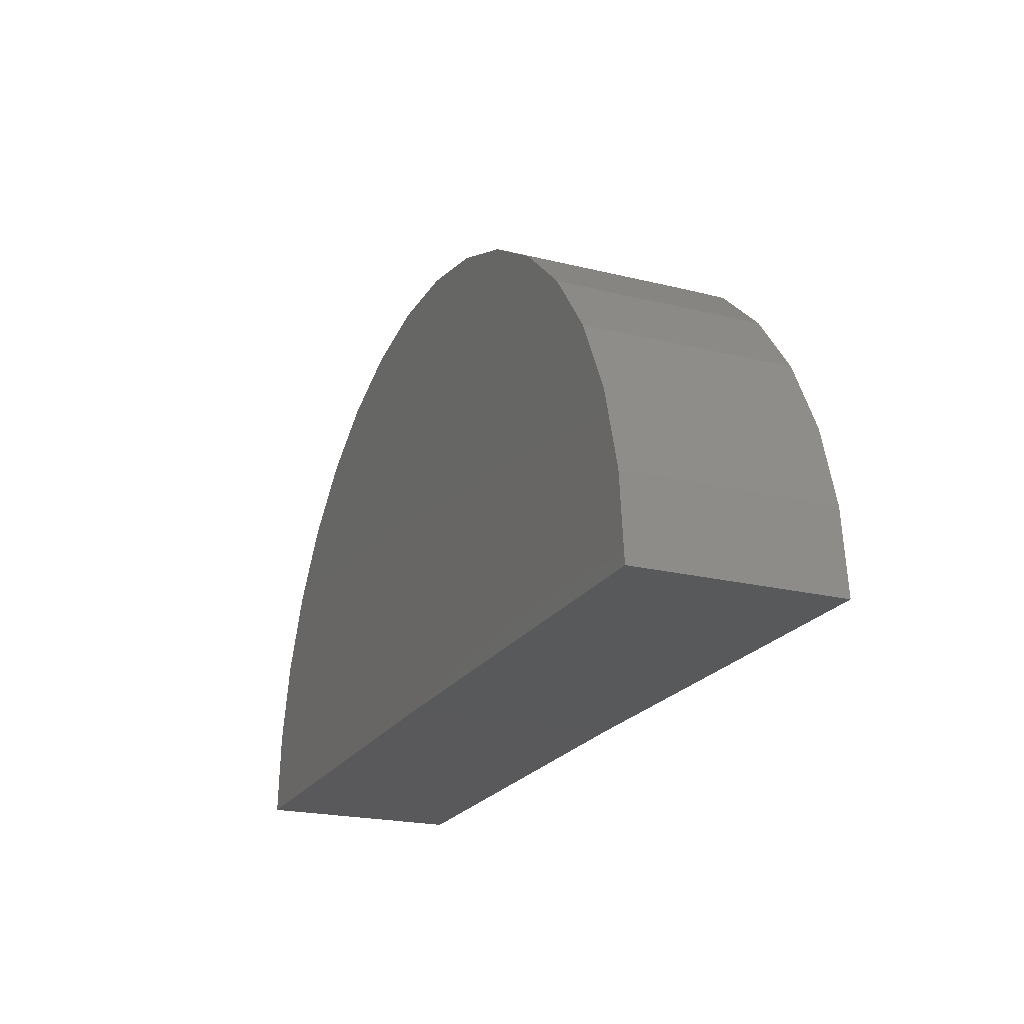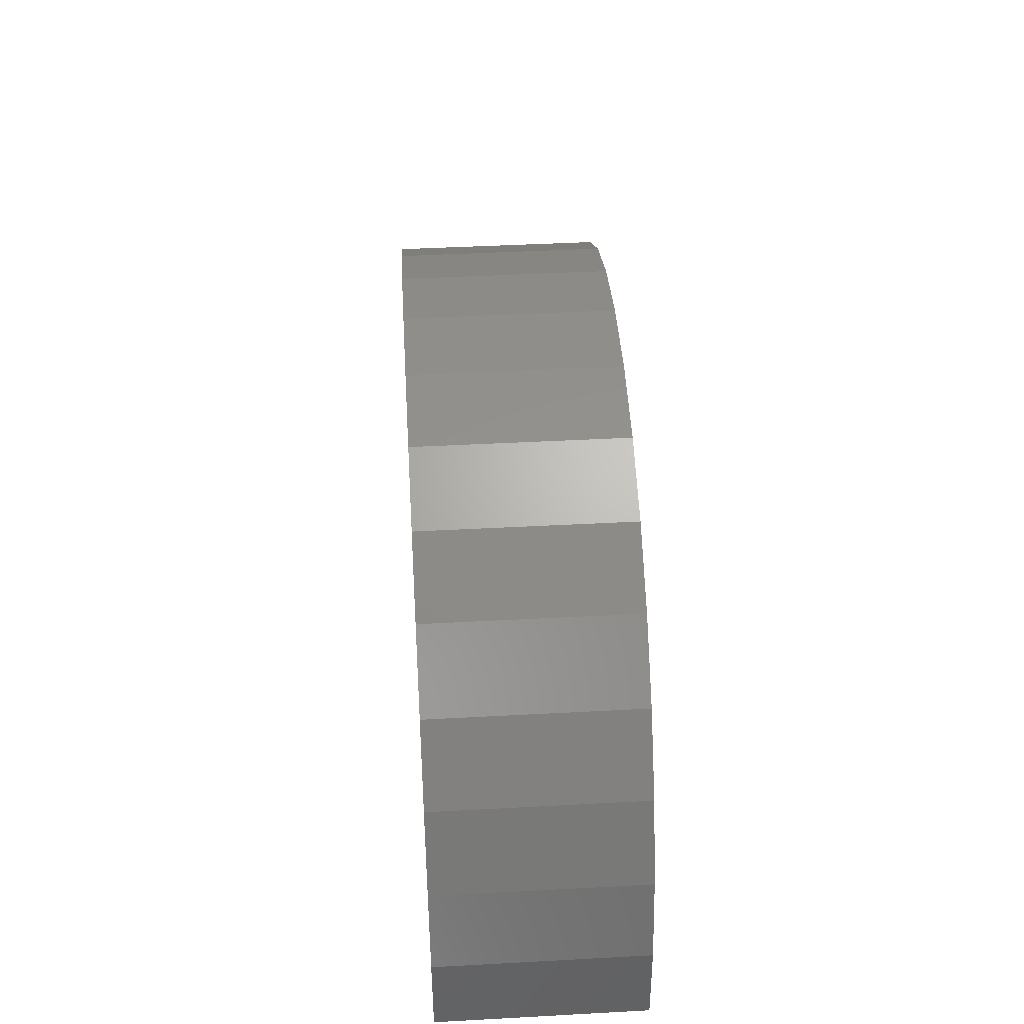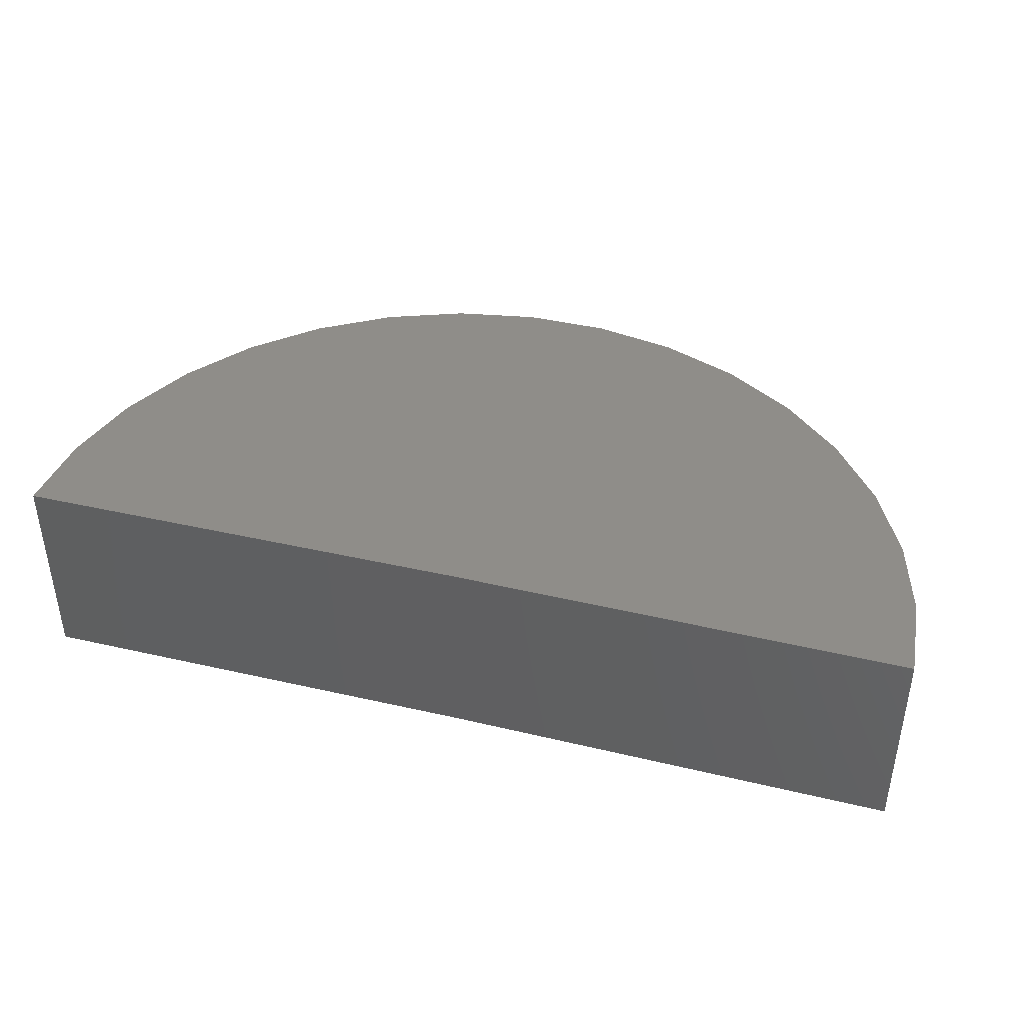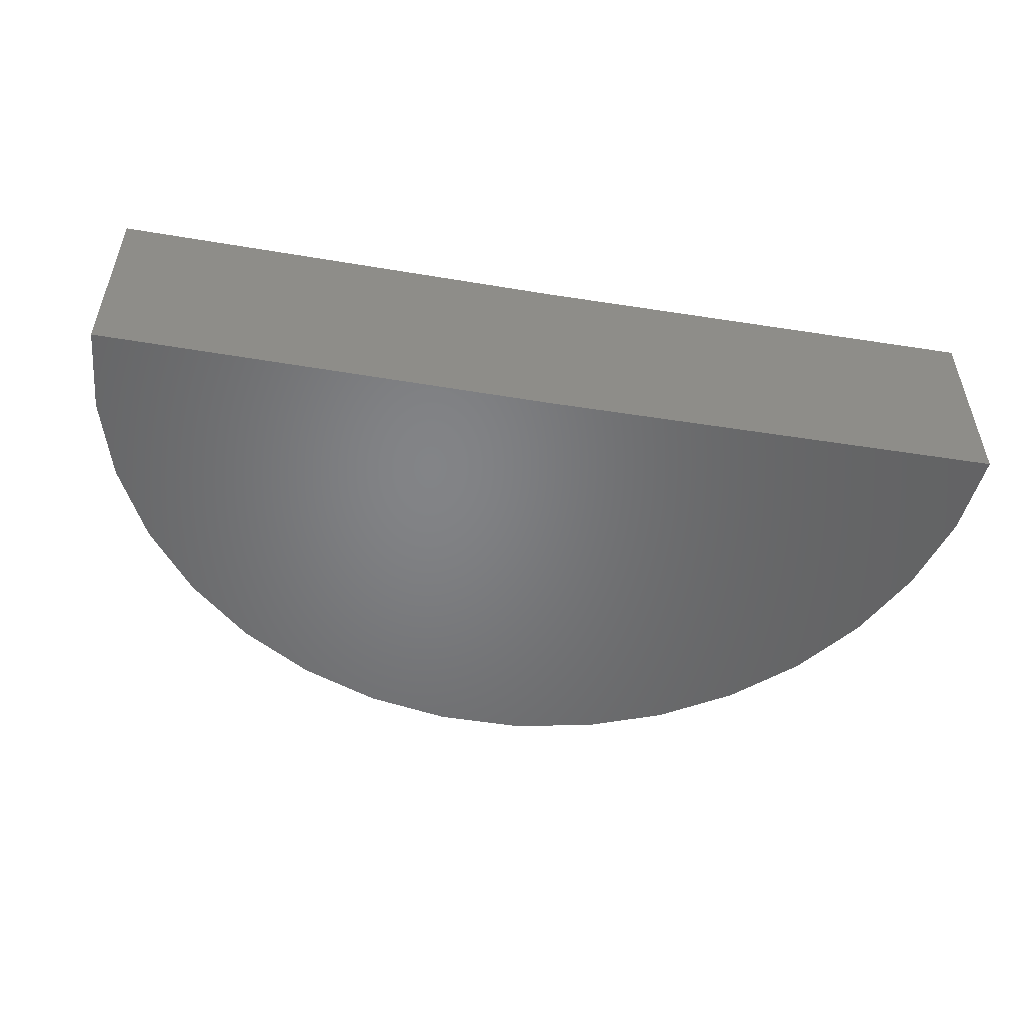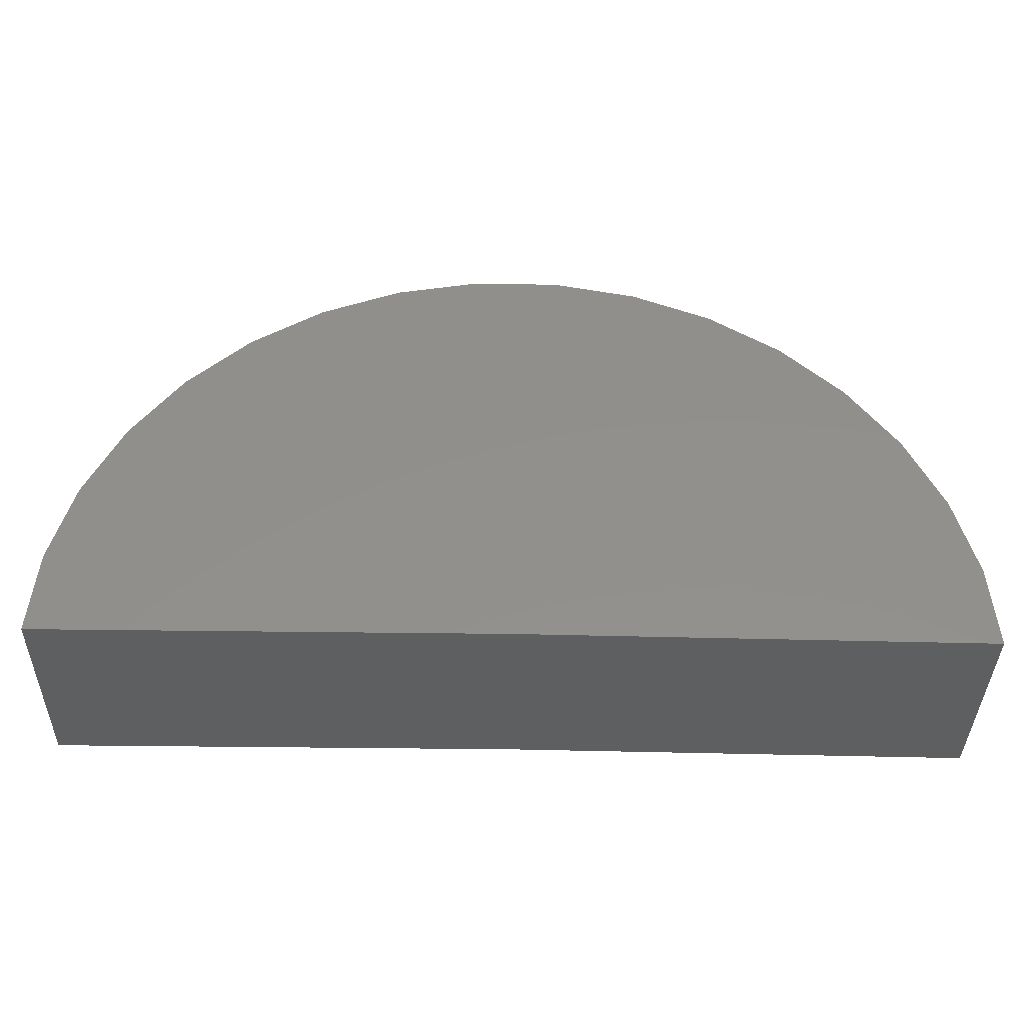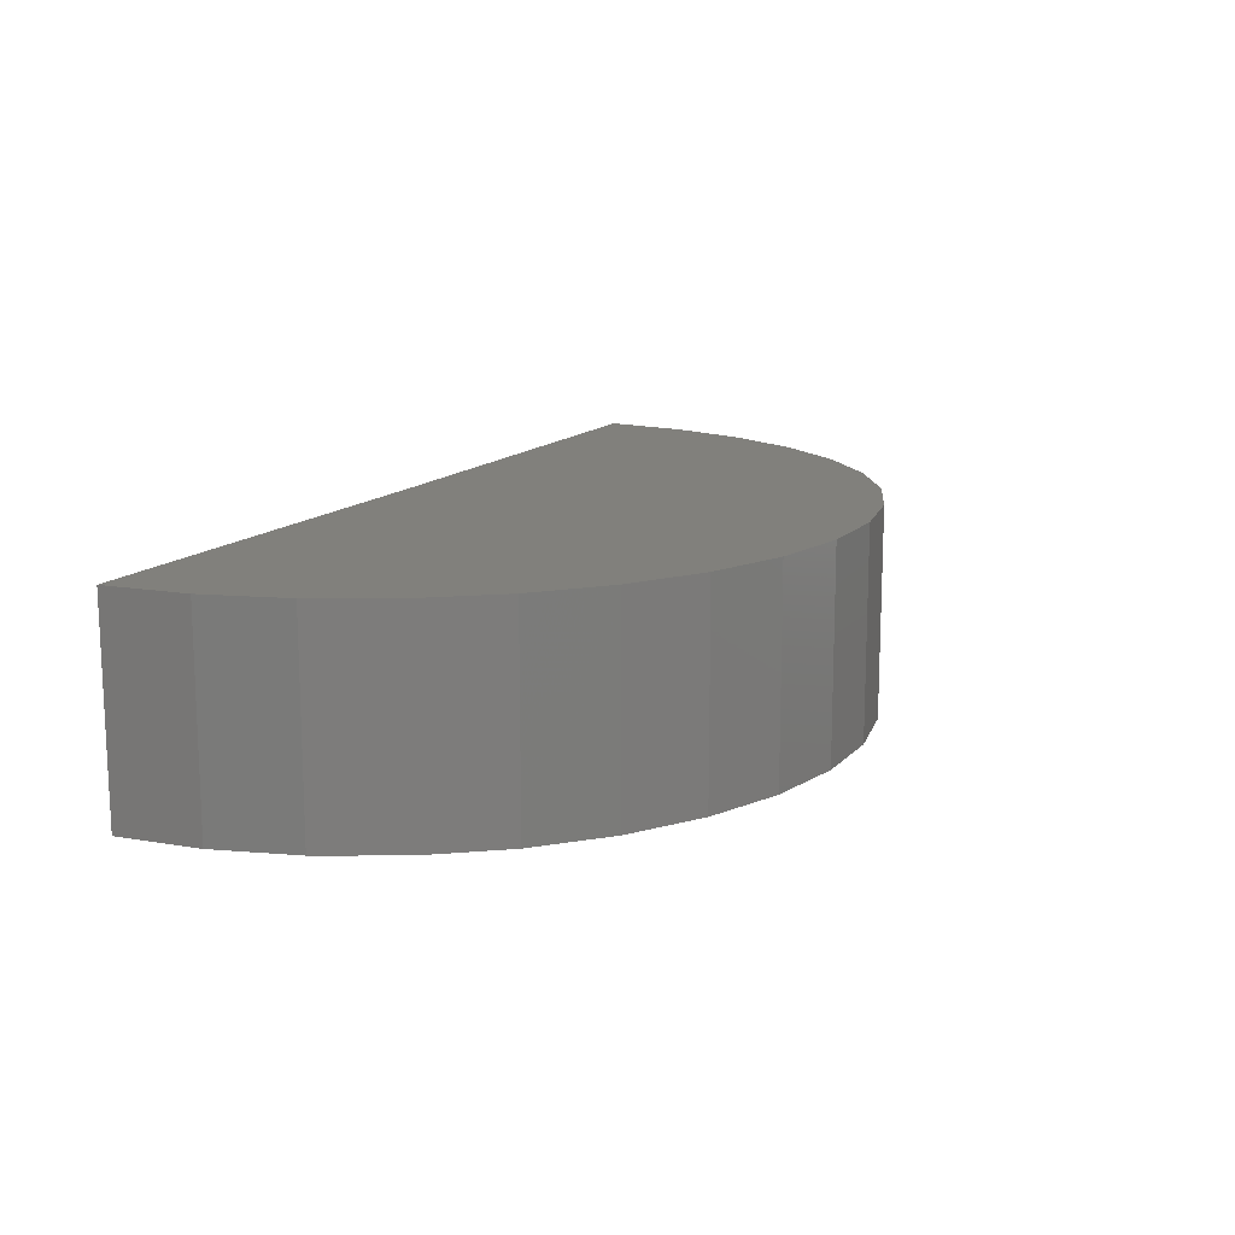
<metadata>
{"format":"stl","ext":"stl","renderer":"f3d","projection":"perspective","resolution":1024,"background":"white","views":[{"elev":-21.4,"azim":66.4,"up":"+Z"},{"elev":44.2,"azim":-93.6,"up":"+Z"},{"elev":40.9,"azim":-164.4,"up":"+Y"},{"elev":-51.5,"azim":169.7,"up":"+Y"},{"elev":-38.0,"azim":179.0,"up":"+Z"},{"elev":13.9,"azim":-64.3,"up":"+Y"}]}
</metadata>
<code>
# stl→obj: 38 verts, 72 faces
v 0 0.1016 0
v -0.7499 0.1016 -0.00924
v 0 0.441 0
v -0.7499 0.441 -0.00924
v 0.75 0.1016 0
v 0.75 0.441 0
v -0.7388 0.441 0.1293
v -0.7023 0.441 0.2633
v 0.699 0.441 0.2719
v 0.7371 0.441 0.1383
v 0.4498 0.441 0.6001
v -0.3396 0.441 0.6687
v 0.3314 0.441 0.6728
v -0.2105 0.441 0.7199
v 0.2016 0.441 0.7224
v -0.07407 0.441 0.7463
v 0.06487 0.441 0.7472
v -0.4572 0.441 0.5946
v 0.5528 0.441 0.5069
v -0.559 0.441 0.5
v 0.6368 0.441 0.3962
v -0.6416 0.441 0.3883
v -0.7388 0.1016 0.1293
v -0.7023 0.1016 0.2633
v -0.6416 0.1016 0.3883
v -0.559 0.1016 0.5
v -0.4572 0.1016 0.5946
v -0.3396 0.1016 0.6687
v -0.2105 0.1016 0.7199
v -0.07407 0.1016 0.7463
v 0.06487 0.1016 0.7472
v 0.2016 0.1016 0.7224
v 0.3314 0.1016 0.6728
v 0.4498 0.1016 0.6001
v 0.5528 0.1016 0.5069
v 0.6368 0.1016 0.3962
v 0.699 0.1016 0.2719
v 0.7371 0.1016 0.1383
f 1 2 3
f 3 2 4
f 1 3 5
f 5 3 6
f 7 8 9
f 7 9 10
f 7 10 6
f 7 6 3
f 7 3 4
f 11 12 13
f 13 12 14
f 13 14 15
f 15 14 16
f 15 16 17
f 12 11 18
f 18 11 19
f 18 19 20
f 20 19 21
f 20 21 22
f 22 21 9
f 22 9 8
f 4 2 7
f 7 2 23
f 7 23 8
f 8 23 24
f 8 24 22
f 22 24 25
f 22 25 20
f 20 25 26
f 20 26 18
f 18 26 27
f 18 27 12
f 12 27 28
f 12 28 14
f 14 28 29
f 14 29 16
f 16 29 30
f 16 30 17
f 17 30 31
f 17 31 15
f 15 31 32
f 15 32 13
f 13 32 33
f 13 33 11
f 11 33 34
f 11 34 19
f 19 34 35
f 19 35 21
f 21 35 36
f 21 36 9
f 9 36 37
f 9 37 10
f 10 37 38
f 10 38 6
f 6 38 5
f 23 2 1
f 23 1 5
f 23 5 38
f 23 38 37
f 23 37 24
f 31 30 32
f 32 30 29
f 32 29 33
f 33 29 28
f 33 28 34
f 34 28 27
f 34 27 35
f 35 27 26
f 35 26 36
f 36 26 25
f 36 25 37
f 37 25 24

</code>
